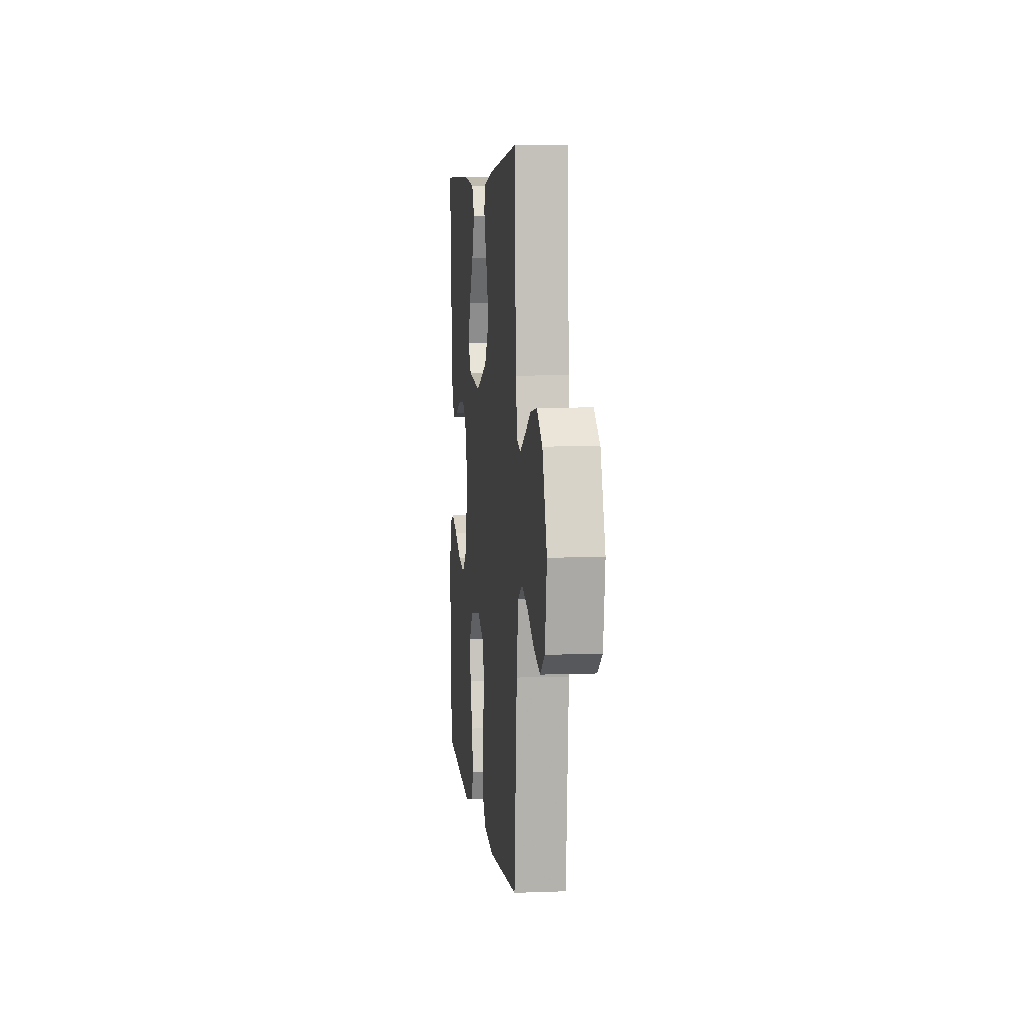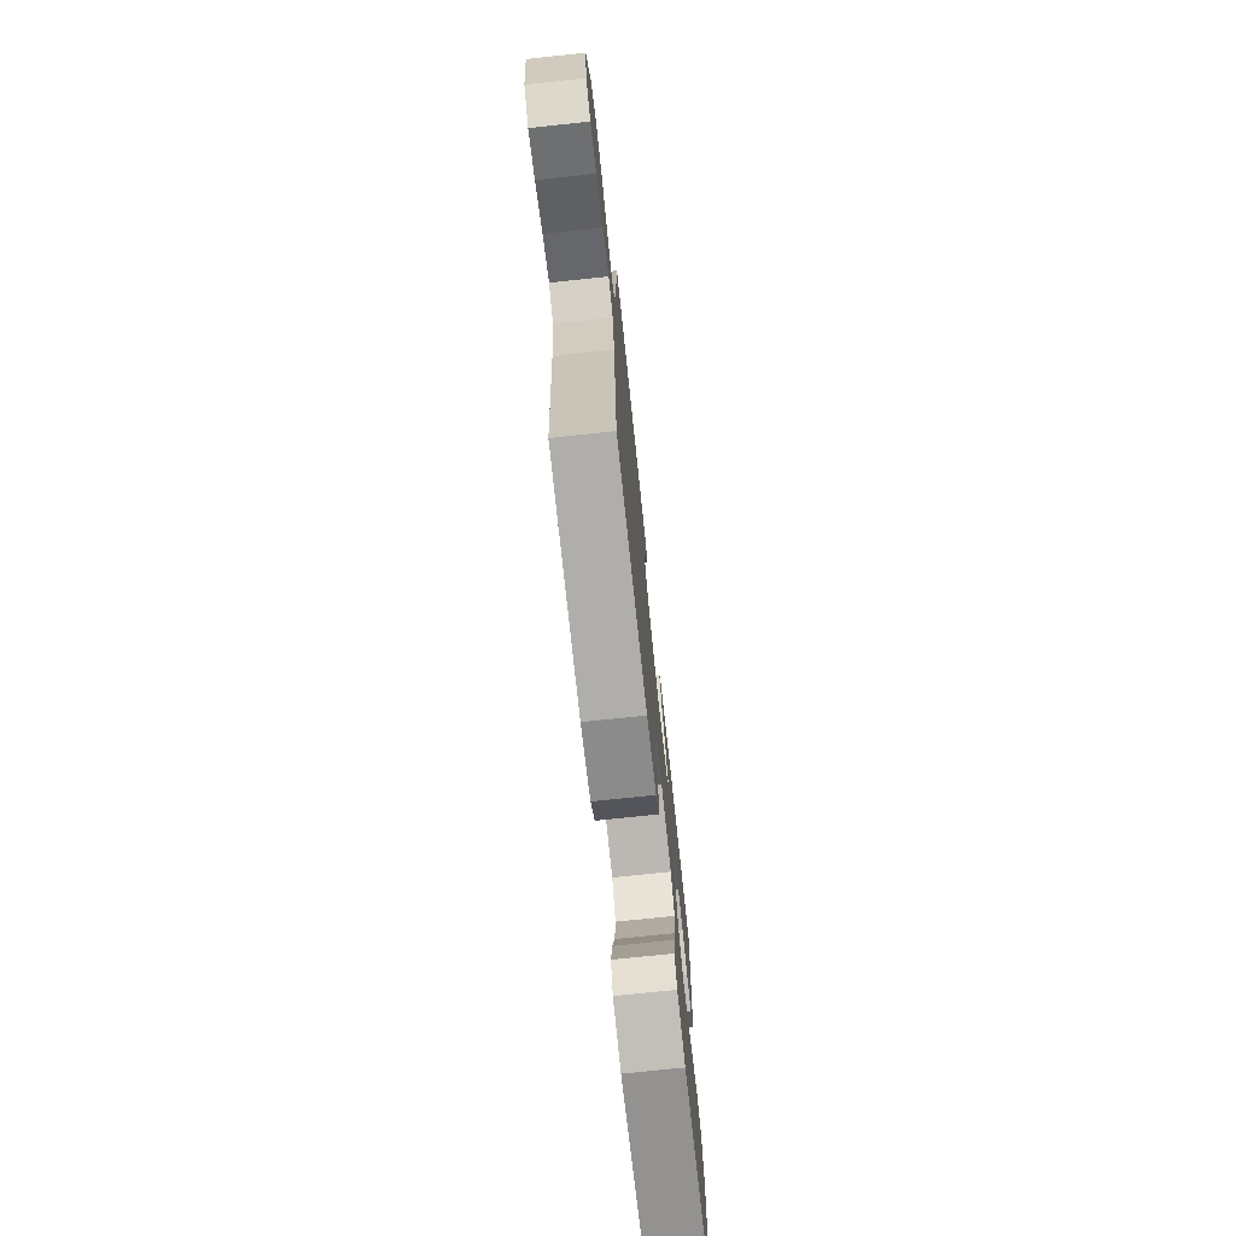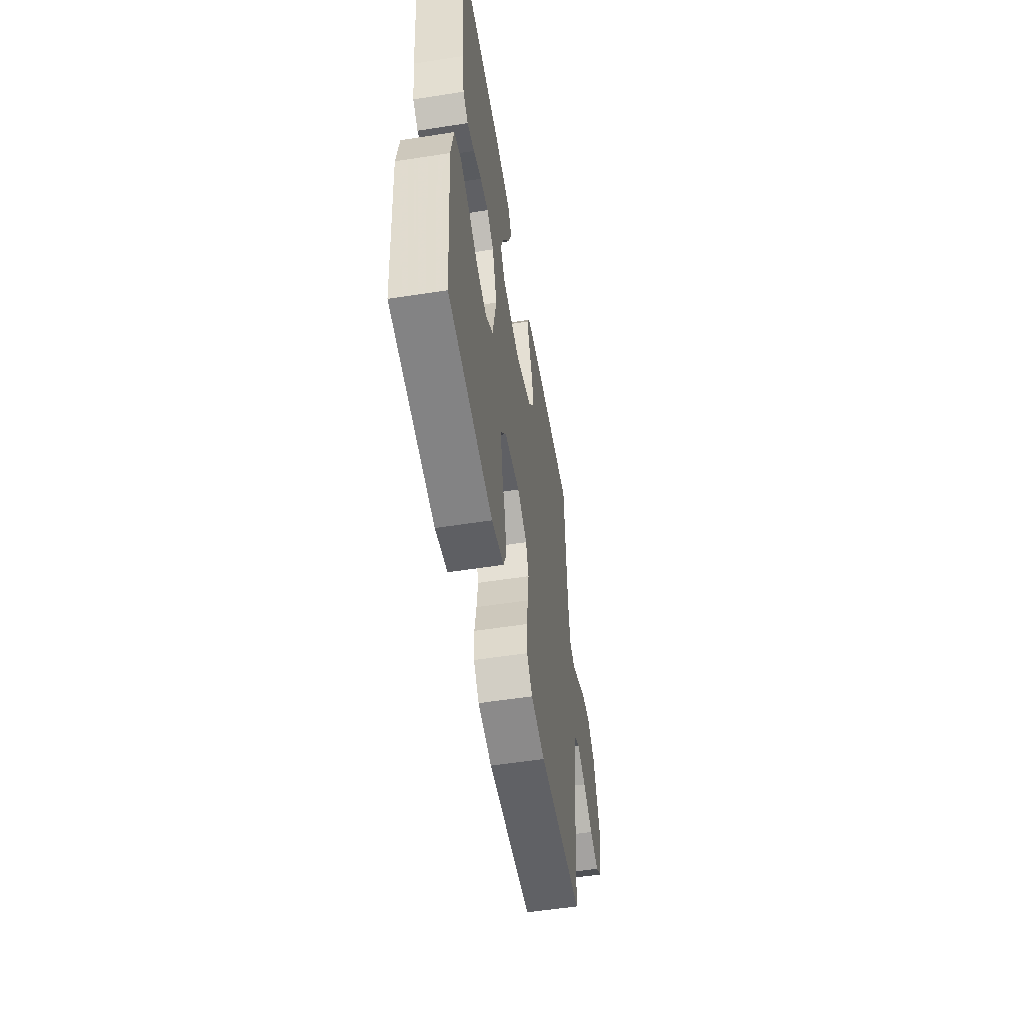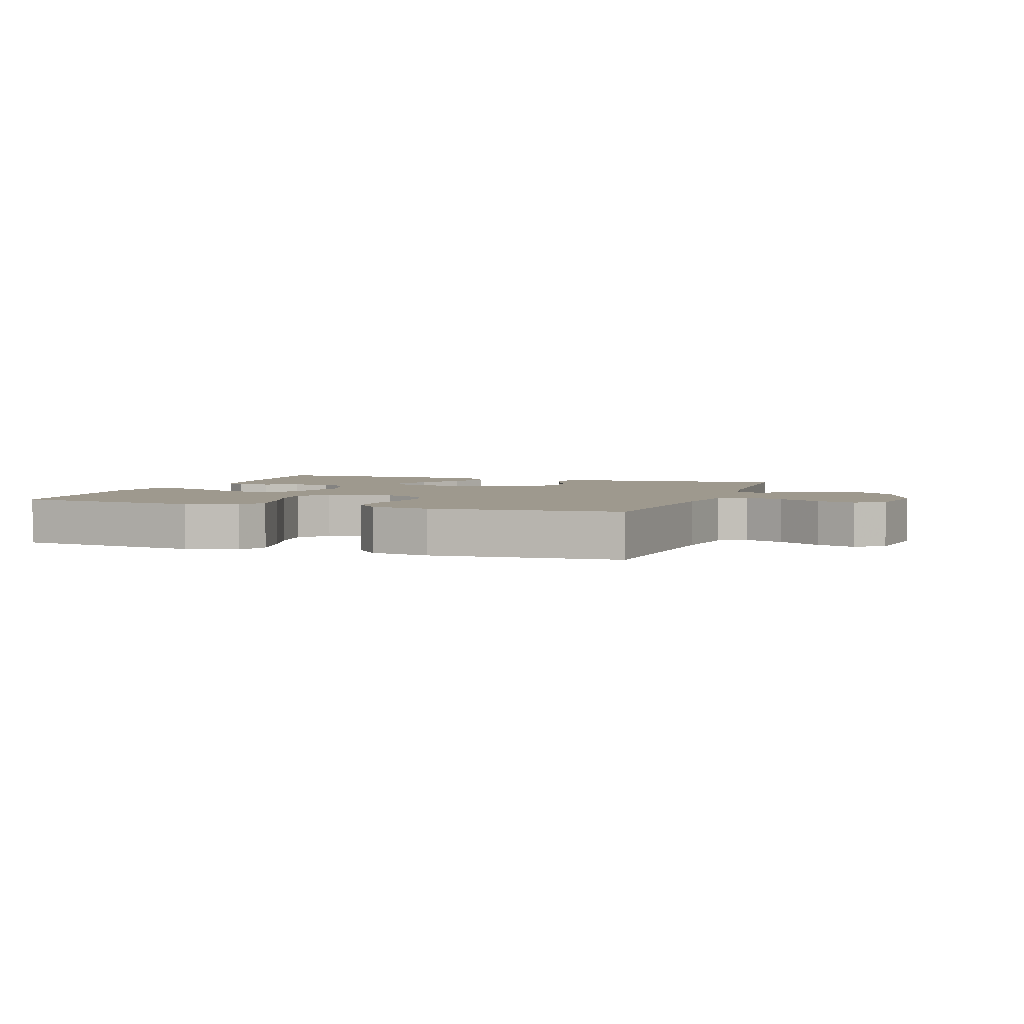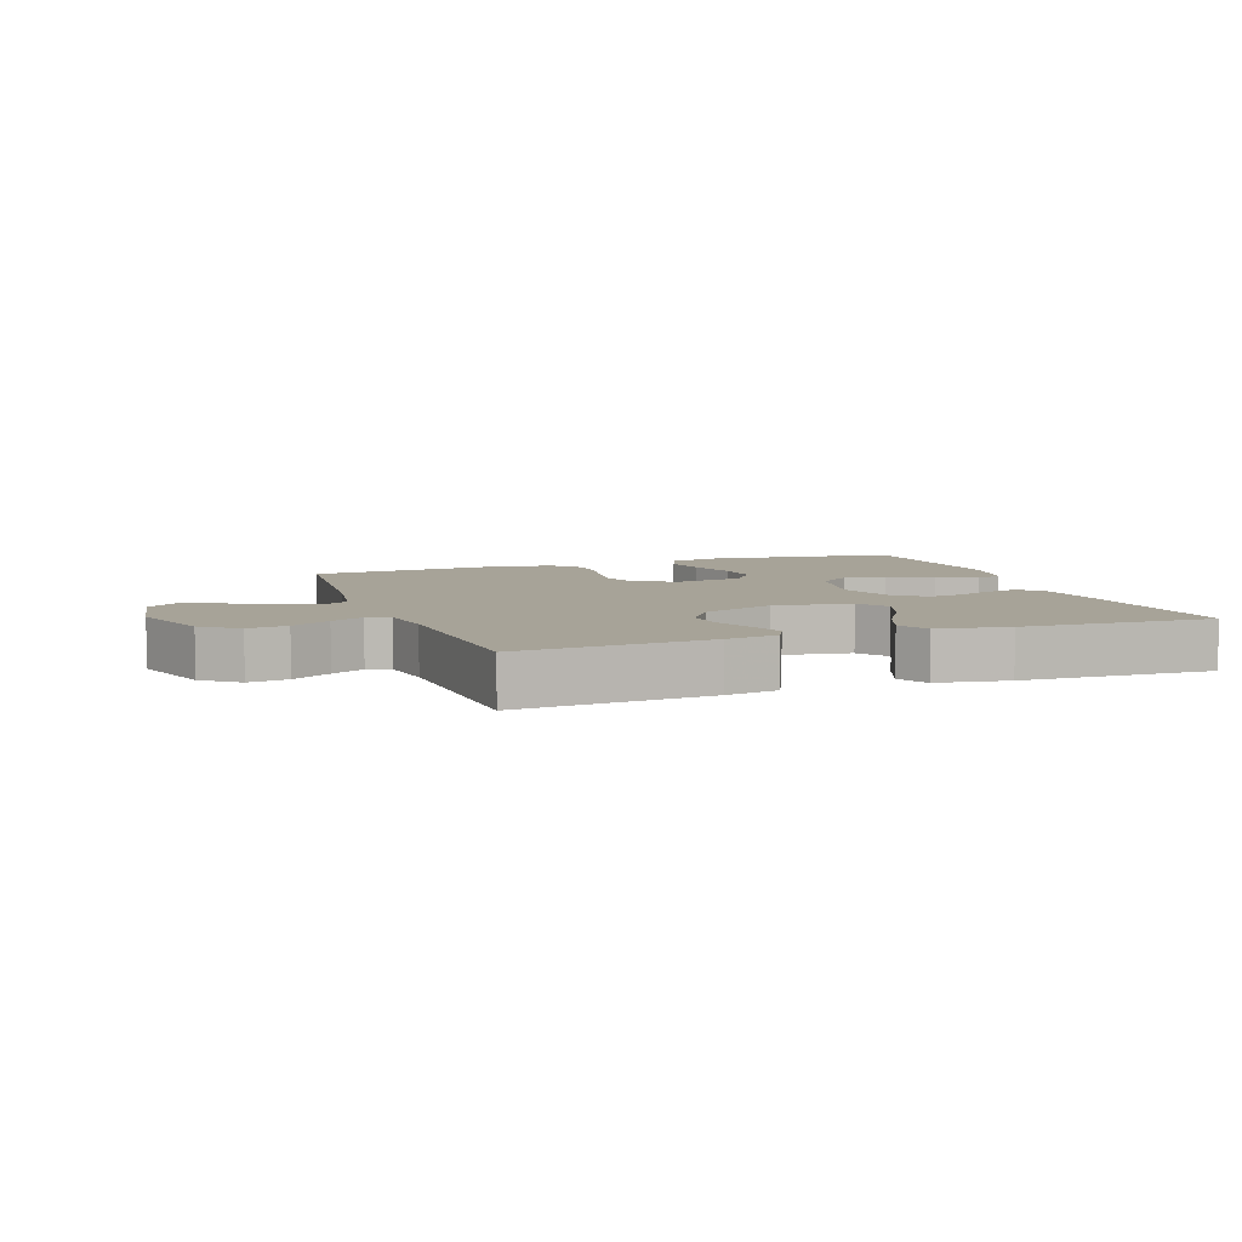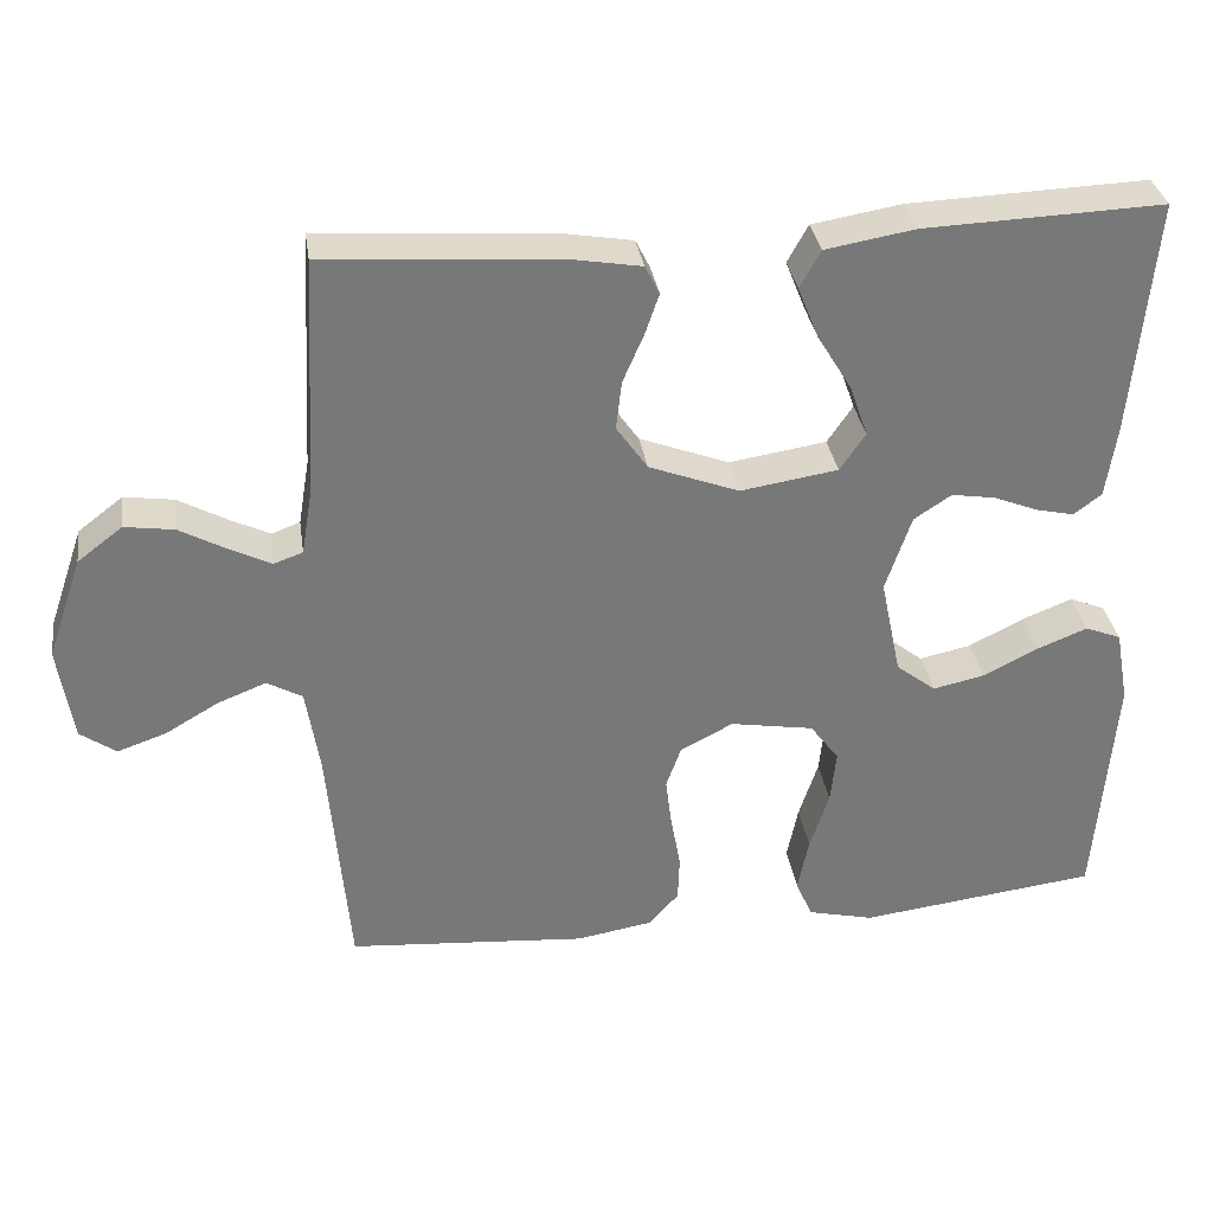
<metadata>
{"format":"obj","ext":"obj","renderer":"f3d","projection":"perspective","resolution":1024,"background":"white","views":[{"elev":6.1,"azim":-96.4,"up":"+Z"},{"elev":-73.3,"azim":-83.9,"up":"+Z"},{"elev":-54.4,"azim":99.4,"up":"+Z"},{"elev":3.5,"azim":-160.8,"up":"+Y"},{"elev":6.8,"azim":-19.7,"up":"+Y"},{"elev":33.0,"azim":-8.5,"up":"+Z"}]}
</metadata>
<code>
v 0.5 0.07 -0.5
v 0.2 0.07 -0.537
v 0.117 0.07 -0.517
v 0.096 0.07 -0.468
v 0.11 0.07 -0.399
v 0.134 0.07 -0.325
v 0.141 0.07 -0.258
v 0.105 0.07 -0.209
v 0 0.07 -0.191
v -0.066 0.07 -0.225
v -0.085 0.07 -0.278
v -0.077 0.07 -0.342
v -0.065 0.07 -0.408
v -0.067 0.07 -0.466
v -0.105 0.07 -0.508
v -0.2 0.07 -0.524
v -0.5 0.07 -0.5
v -0.526 0.07 -0.2
v -0.543 0.07 -0.092
v -0.587 0.07 -0.067
v -0.648 0.07 -0.091
v -0.715 0.07 -0.13
v -0.776 0.07 -0.151
v -0.821 0.07 -0.119
v -0.839 0.07 0
v -0.795 0.07 0.128
v -0.739 0.07 0.171
v -0.677 0.07 0.162
v -0.617 0.07 0.129
v -0.566 0.07 0.104
v -0.53 0.07 0.117
v -0.516 0.07 0.2
v -0.5 0.07 0.5
v -0.2 0.07 0.478
v -0.119 0.07 0.464
v -0.101 0.07 0.428
v -0.119 0.07 0.376
v -0.145 0.07 0.316
v -0.152 0.07 0.255
v -0.113 0.07 0.199
v 0 0.07 0.156
v 0.122 0.07 0.175
v 0.154 0.07 0.222
v 0.131 0.07 0.287
v 0.088 0.07 0.358
v 0.062 0.07 0.423
v 0.088 0.07 0.47
v 0.2 0.07 0.489
v 0.5 0.07 0.5
v 0.473 0.07 0.2
v 0.46 0.07 0.111
v 0.425 0.07 0.085
v 0.377 0.07 0.096
v 0.322 0.07 0.118
v 0.267 0.07 0.127
v 0.22 0.07 0.096
v 0.188 0.07 0
v 0.214 0.07 -0.124
v 0.264 0.07 -0.163
v 0.329 0.07 -0.149
v 0.398 0.07 -0.114
v 0.461 0.07 -0.089
v 0.506 0.07 -0.107
v 0.523 0.07 -0.2
v 0.5 0 -0.5
v 0.2 0 -0.537
v 0.117 0 -0.517
v 0.096 0 -0.468
v 0.11 0 -0.399
v 0.134 0 -0.325
v 0.141 0 -0.258
v 0.105 0 -0.209
v 0 0 -0.191
v -0.066 0 -0.225
v -0.085 0 -0.278
v -0.077 0 -0.342
v -0.065 0 -0.408
v -0.067 0 -0.466
v -0.105 0 -0.508
v -0.2 0 -0.524
v -0.5 0 -0.5
v -0.526 0 -0.2
v -0.543 0 -0.092
v -0.587 0 -0.067
v -0.648 0 -0.091
v -0.715 0 -0.13
v -0.776 0 -0.151
v -0.821 0 -0.119
v -0.839 0 0
v -0.795 0 0.128
v -0.739 0 0.171
v -0.677 0 0.162
v -0.617 0 0.129
v -0.566 0 0.104
v -0.53 0 0.117
v -0.516 0 0.2
v -0.5 0 0.5
v -0.2 0 0.478
v -0.119 0 0.464
v -0.101 0 0.428
v -0.119 0 0.376
v -0.145 0 0.316
v -0.152 0 0.255
v -0.113 0 0.199
v 0 0 0.156
v 0.122 0 0.175
v 0.154 0 0.222
v 0.131 0 0.287
v 0.088 0 0.358
v 0.062 0 0.423
v 0.088 0 0.47
v 0.2 0 0.489
v 0.5 0 0.5
v 0.473 0 0.2
v 0.46 0 0.111
v 0.425 0 0.085
v 0.377 0 0.096
v 0.322 0 0.118
v 0.267 0 0.127
v 0.22 0 0.096
v 0.188 0 0
v 0.214 0 -0.124
v 0.264 0 -0.163
v 0.329 0 -0.149
v 0.398 0 -0.114
v 0.461 0 -0.089
v 0.506 0 -0.107
v 0.523 0 -0.2
f 60 61 62 63
f 60 63 64 1
f 51 52 53 54
f 51 54 55
f 50 51 55
f 49 50 55
f 48 49 55 56
f 44 45 46 47
f 43 44 47 48
f 35 36 37 38
f 33 34 35 38
f 32 33 38 39
f 31 32 39 40
f 26 27 28 29
f 26 29 30
f 25 26 30
f 21 22 23 24
f 20 21 24 25
f 15 16 17 18
f 15 18 19
f 12 13 14 15
f 11 12 15 19
f 10 11 19 20
f 3 4 5 6
f 3 6 7
f 2 3 7
f 59 60 1 2
f 58 59 2 7
f 57 58 7 8
f 43 48 56 57
f 42 43 57 8
f 41 42 8 9
f 20 25 30 31
f 20 31 40 41
f 9 10 20 41
f 127 126 125 124
f 65 128 127 124
f 118 117 116 115
f 119 118 115
f 119 115 114
f 119 114 113
f 120 119 113 112
f 111 110 109 108
f 112 111 108 107
f 102 101 100 99
f 102 99 98 97
f 103 102 97 96
f 104 103 96 95
f 93 92 91 90
f 94 93 90
f 94 90 89
f 88 87 86 85
f 89 88 85 84
f 82 81 80 79
f 83 82 79
f 79 78 77 76
f 83 79 76 75
f 84 83 75 74
f 70 69 68 67
f 71 70 67
f 71 67 66
f 66 65 124 123
f 71 66 123 122
f 72 71 122 121
f 121 120 112 107
f 72 121 107 106
f 73 72 106 105
f 95 94 89 84
f 105 104 95 84
f 105 84 74 73
f 1 65 66 2
f 2 66 67 3
f 3 67 68 4
f 4 68 69 5
f 5 69 70 6
f 6 70 71 7
f 7 71 72 8
f 8 72 73 9
f 9 73 74 10
f 10 74 75 11
f 11 75 76 12
f 12 76 77 13
f 13 77 78 14
f 14 78 79 15
f 15 79 80 16
f 16 80 81 17
f 17 81 82 18
f 18 82 83 19
f 19 83 84 20
f 20 84 85 21
f 21 85 86 22
f 22 86 87 23
f 23 87 88 24
f 24 88 89 25
f 25 89 90 26
f 26 90 91 27
f 27 91 92 28
f 28 92 93 29
f 29 93 94 30
f 30 94 95 31
f 31 95 96 32
f 32 96 97 33
f 33 97 98 34
f 34 98 99 35
f 35 99 100 36
f 36 100 101 37
f 37 101 102 38
f 38 102 103 39
f 39 103 104 40
f 40 104 105 41
f 41 105 106 42
f 42 106 107 43
f 43 107 108 44
f 44 108 109 45
f 45 109 110 46
f 46 110 111 47
f 47 111 112 48
f 48 112 113 49
f 49 113 114 50
f 50 114 115 51
f 51 115 116 52
f 52 116 117 53
f 53 117 118 54
f 54 118 119 55
f 55 119 120 56
f 56 120 121 57
f 57 121 122 58
f 58 122 123 59
f 59 123 124 60
f 60 124 125 61
f 61 125 126 62
f 62 126 127 63
f 63 127 128 64
f 64 128 65 1

</code>
